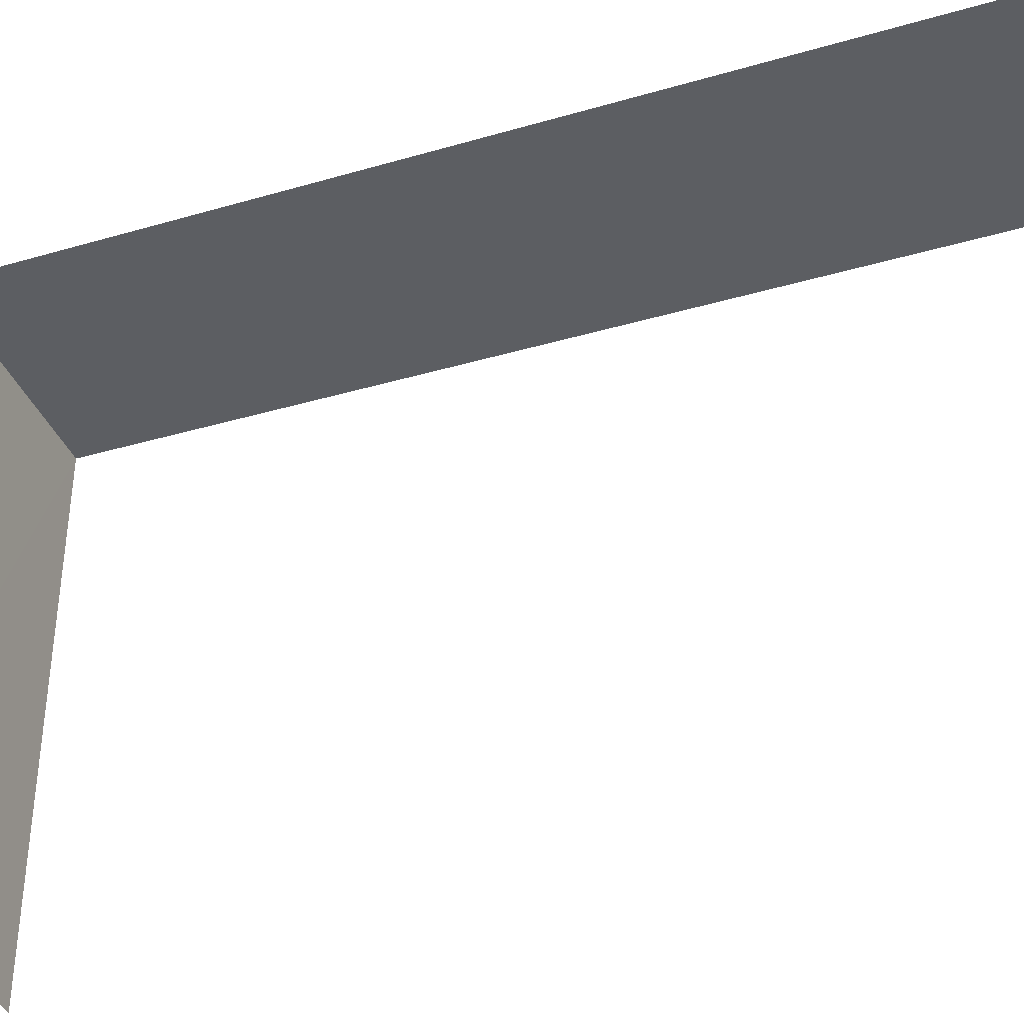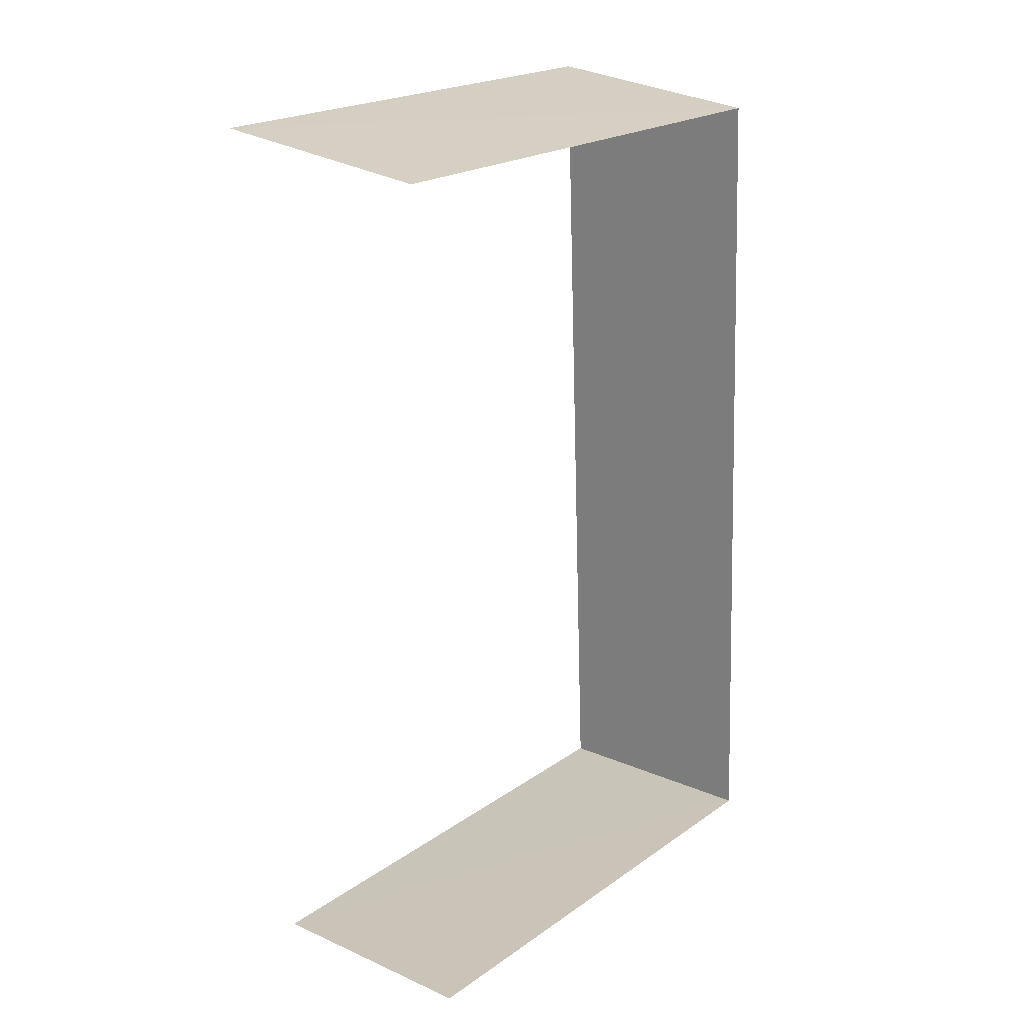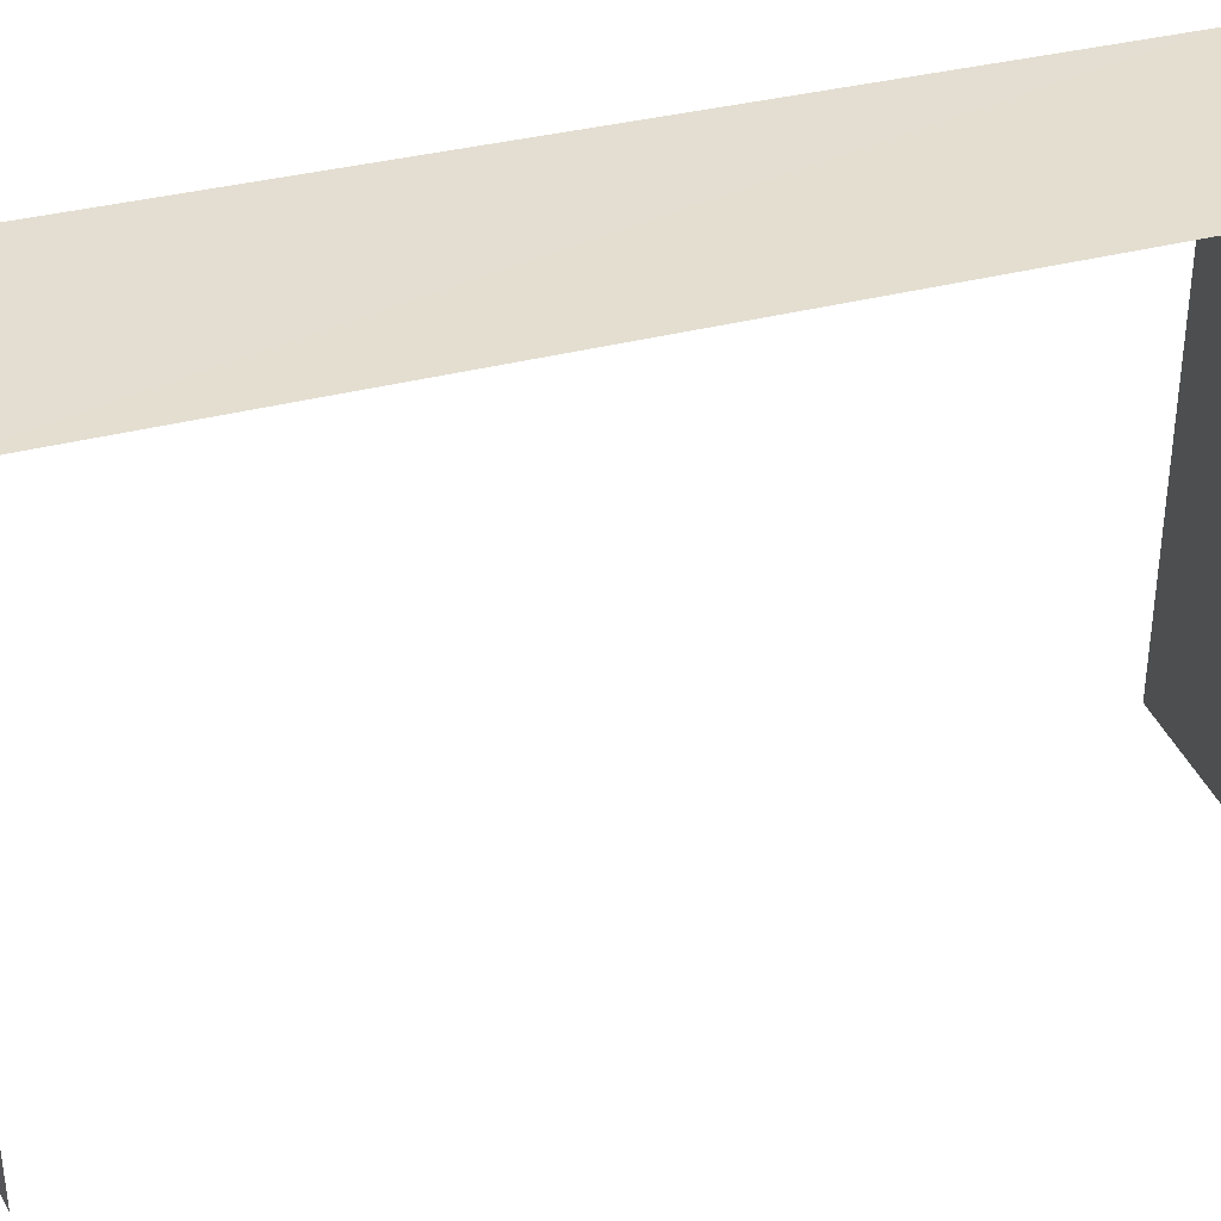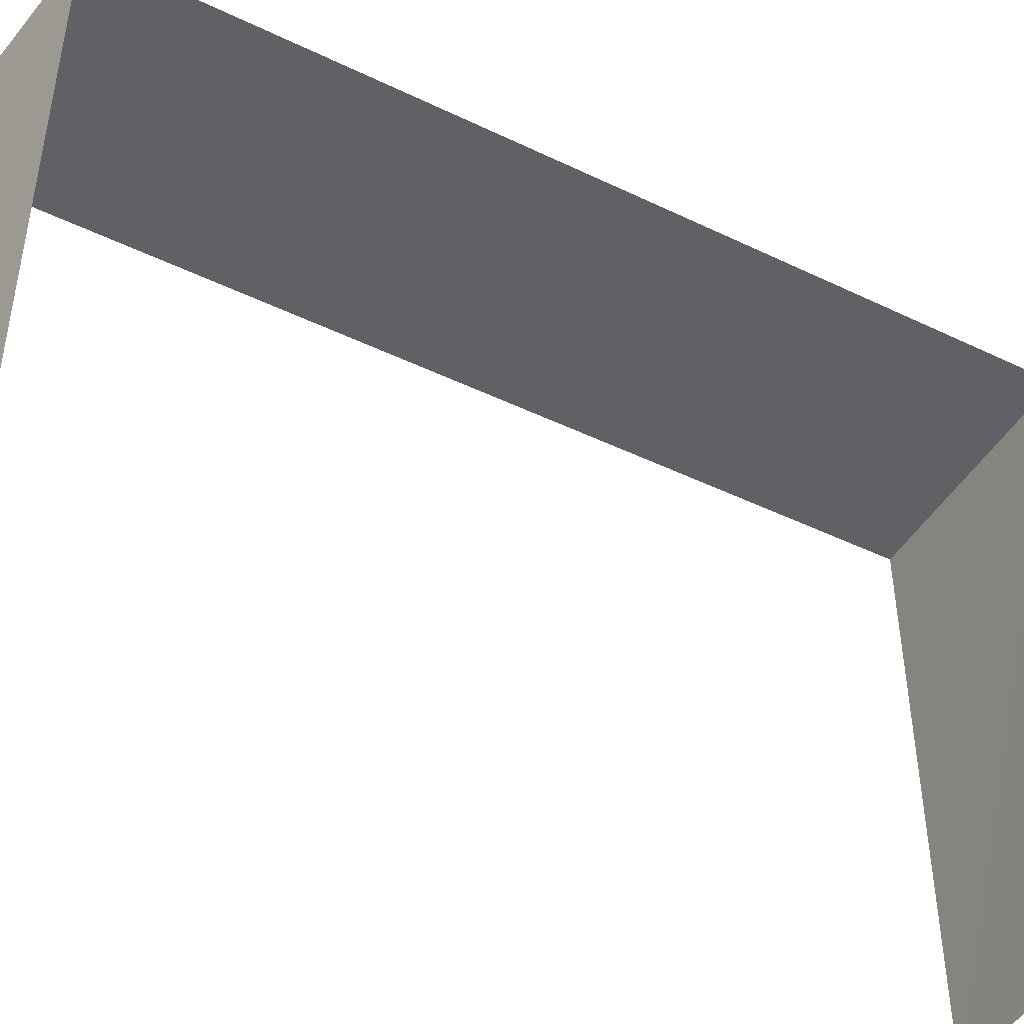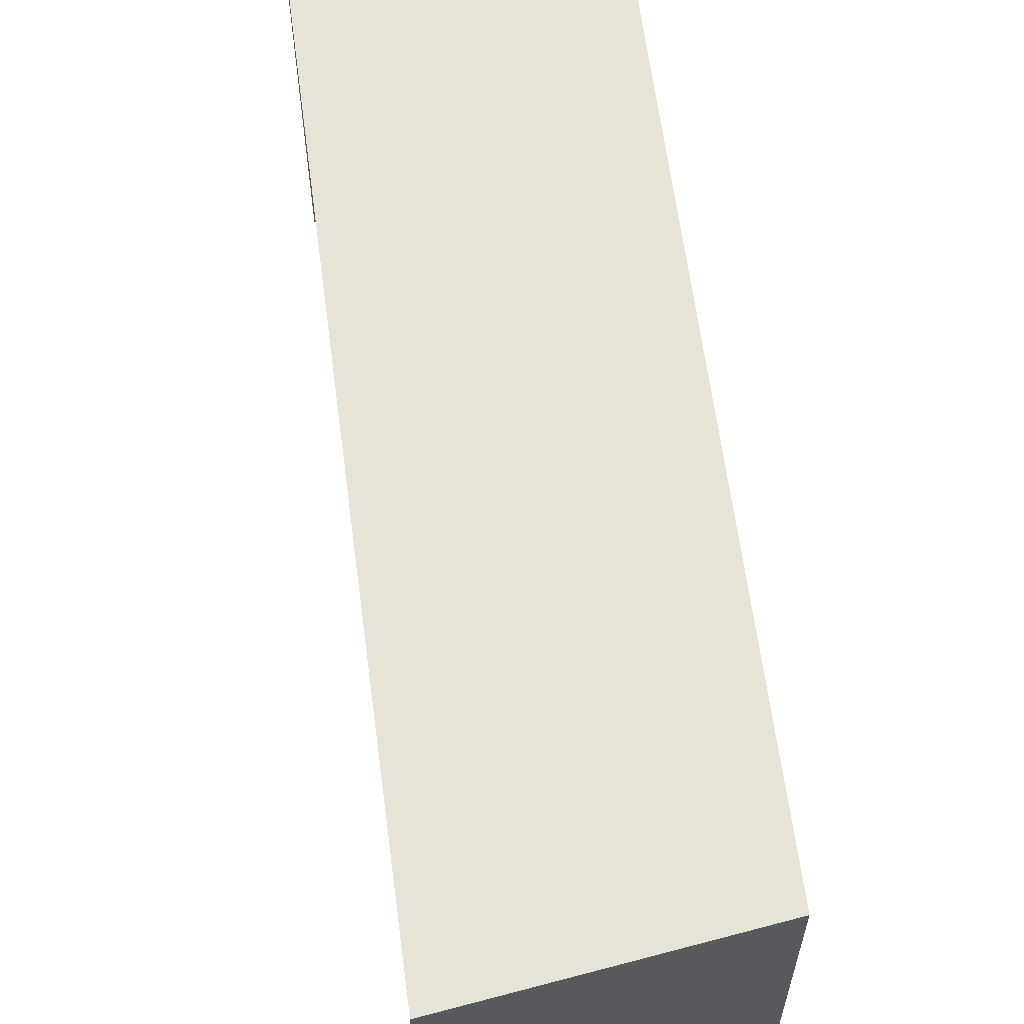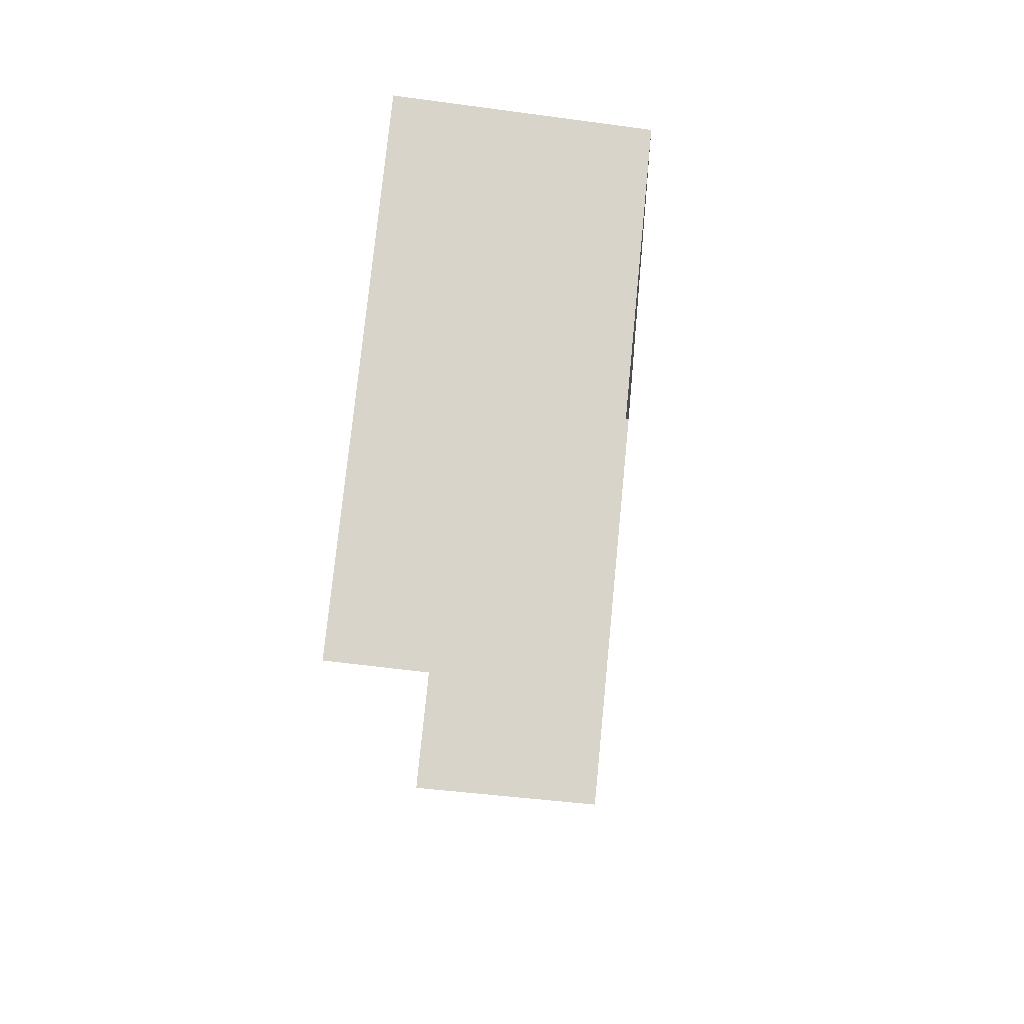
<metadata>
{"format":"obj","ext":"obj","renderer":"f3d","projection":"perspective","resolution":1024,"background":"white","views":[{"elev":-37.9,"azim":108.2,"up":"+Z"},{"elev":21.7,"azim":-140.2,"up":"+Y"},{"elev":35.9,"azim":-111.0,"up":"+Z"},{"elev":-45.7,"azim":-121.1,"up":"+Z"},{"elev":62.6,"azim":170.4,"up":"+Z"},{"elev":74.9,"azim":-174.4,"up":"+Y"}]}
</metadata>
<code>
v -3.736e+05 -1.057e+05 20.15
v -3.736e+05 -1.056e+05 20.14
v -3.736e+05 -1.056e+05 20.14
v -3.736e+05 -1.057e+05 20.15
v -3.736e+05 -1.056e+05 33.65
v -3.736e+05 -1.057e+05 33.66
v -3.736e+05 -1.056e+05 33.65
v -3.736e+05 -1.057e+05 33.66
f 1 2 3
f 1 4 2
f 6 1 3
f 7 6 3
f 8 2 4
f 8 5 2
f 5 6 7
f 5 8 6
f 5 3 2
f 5 7 3
f 8 4 1
f 6 8 1

</code>
